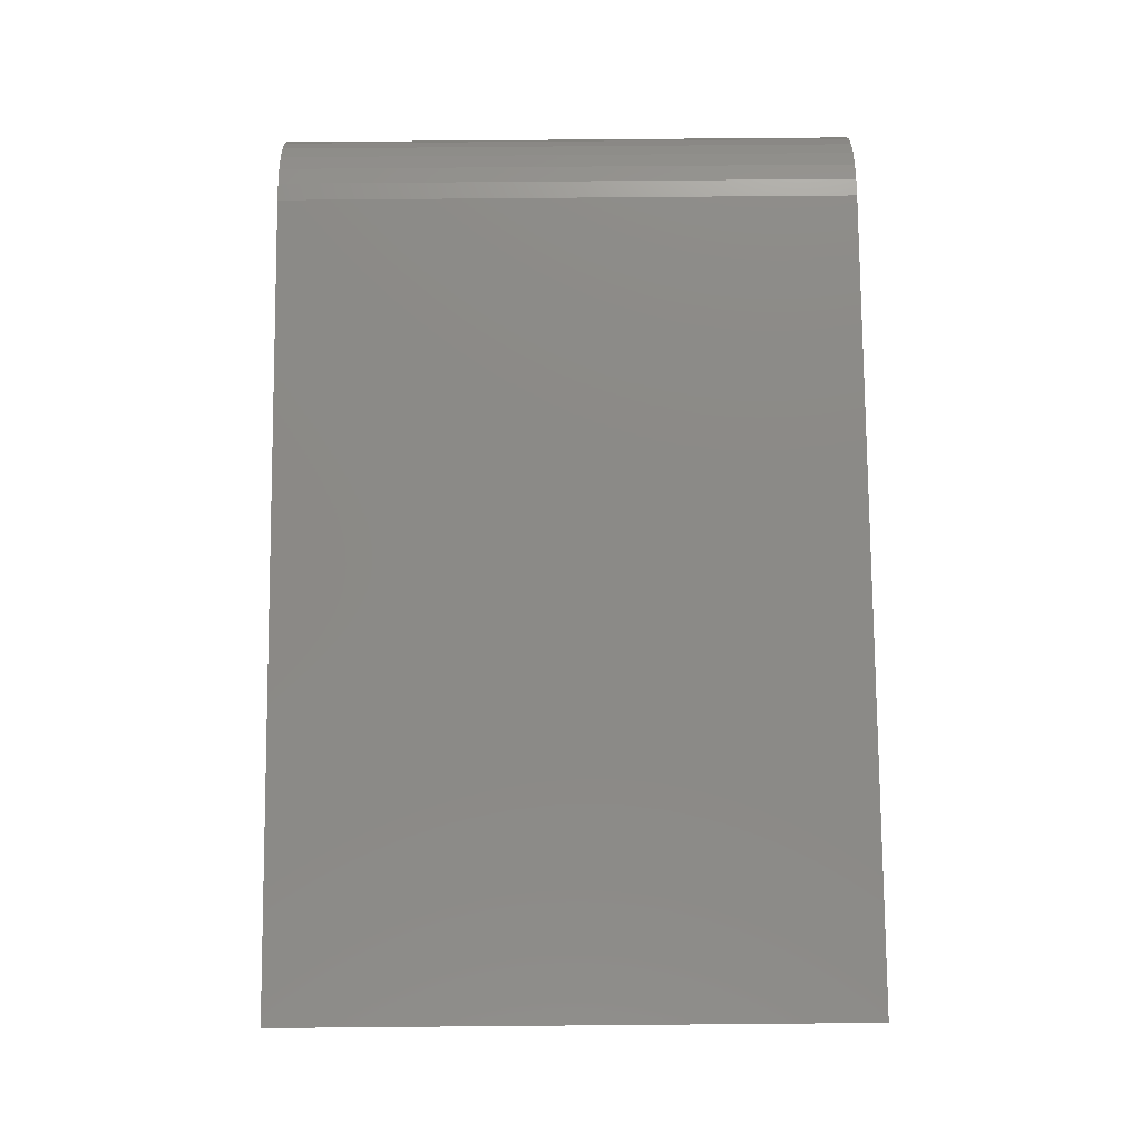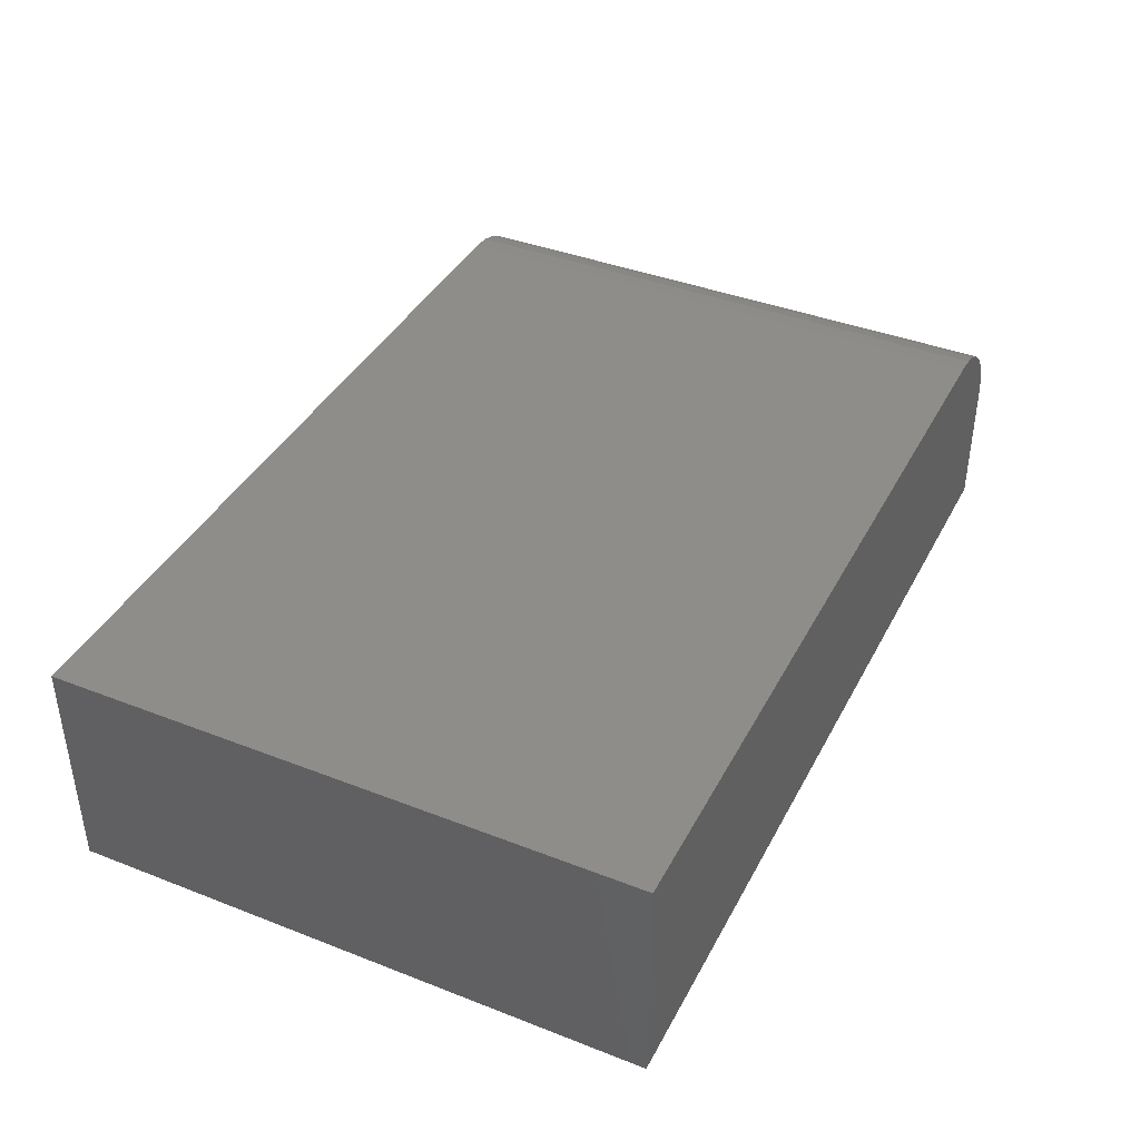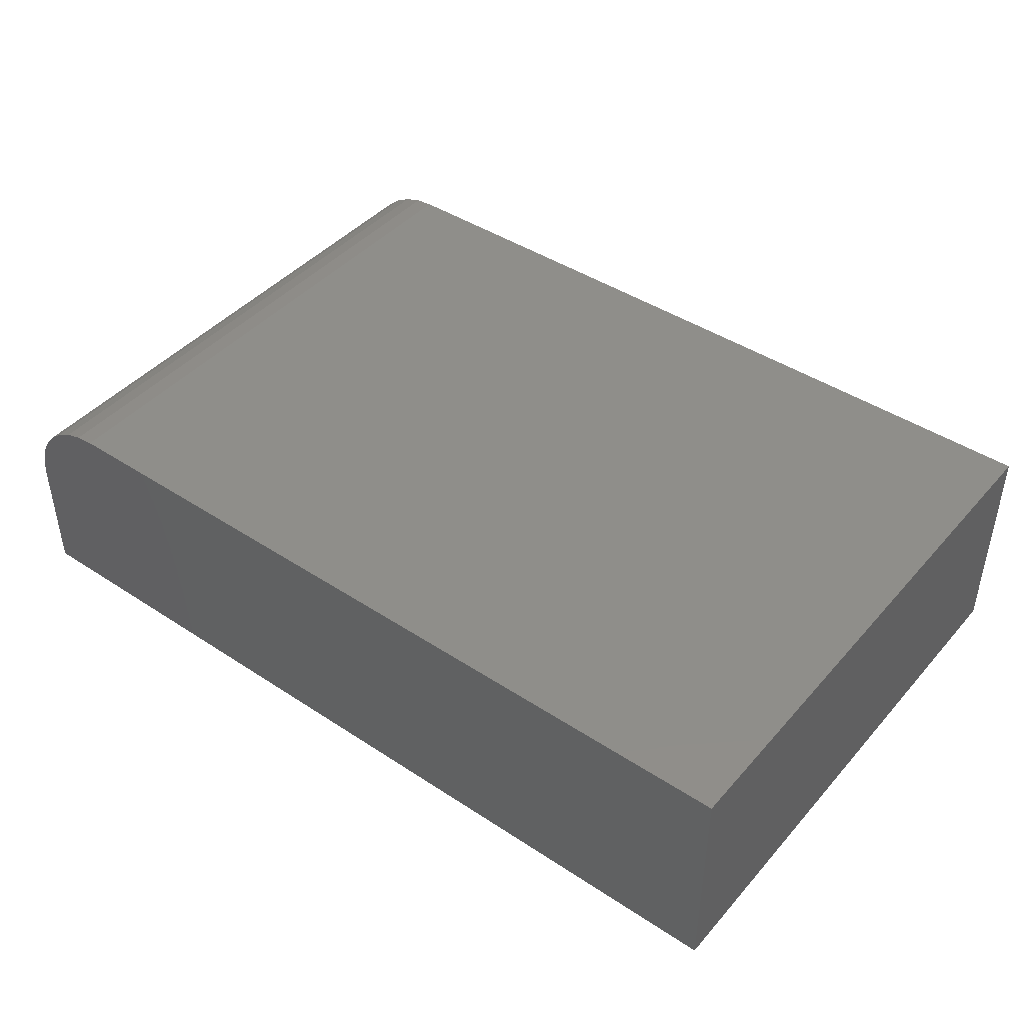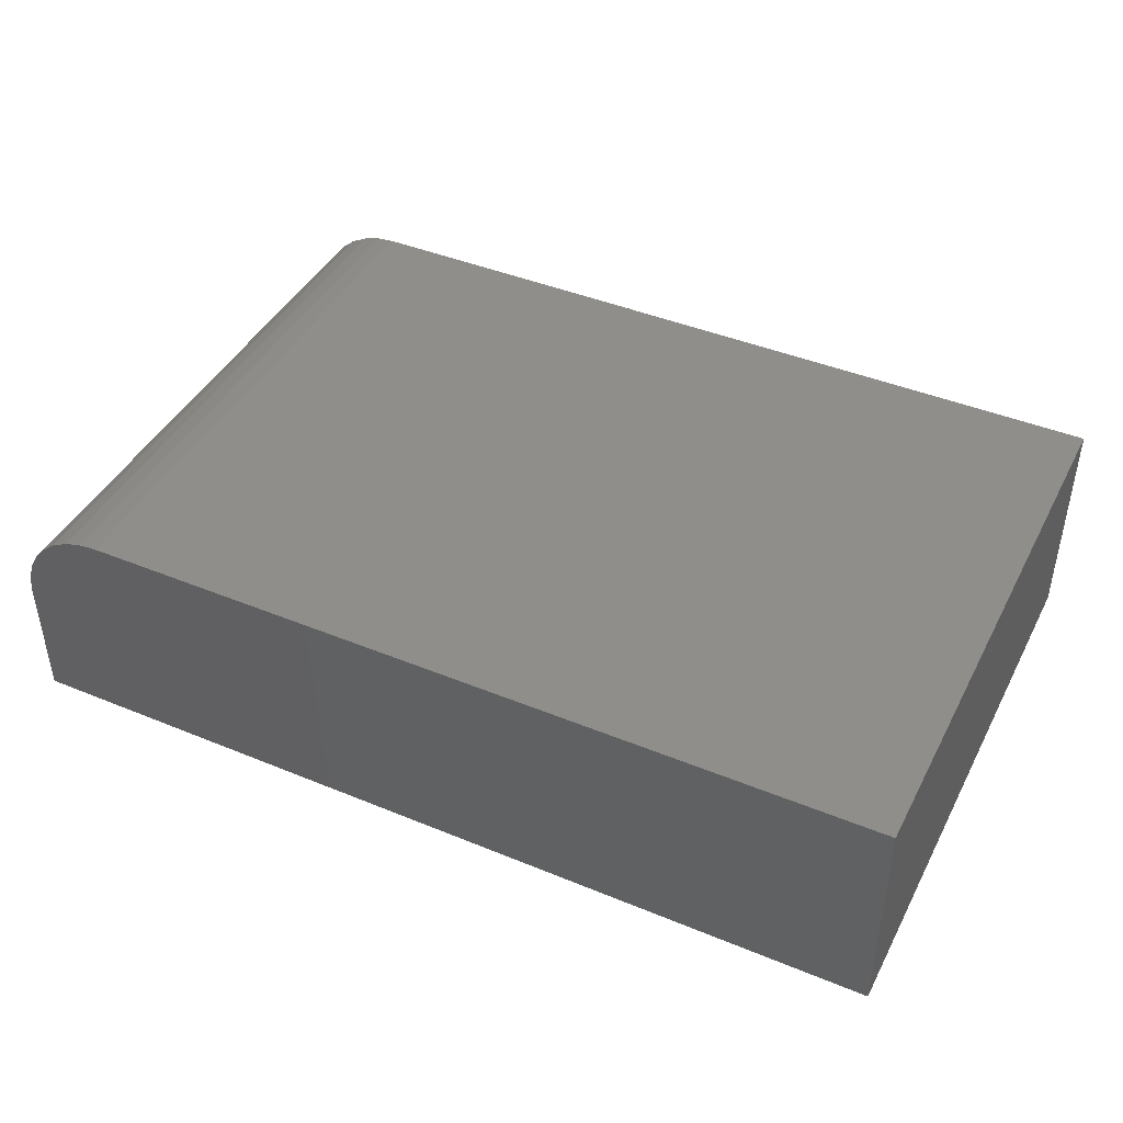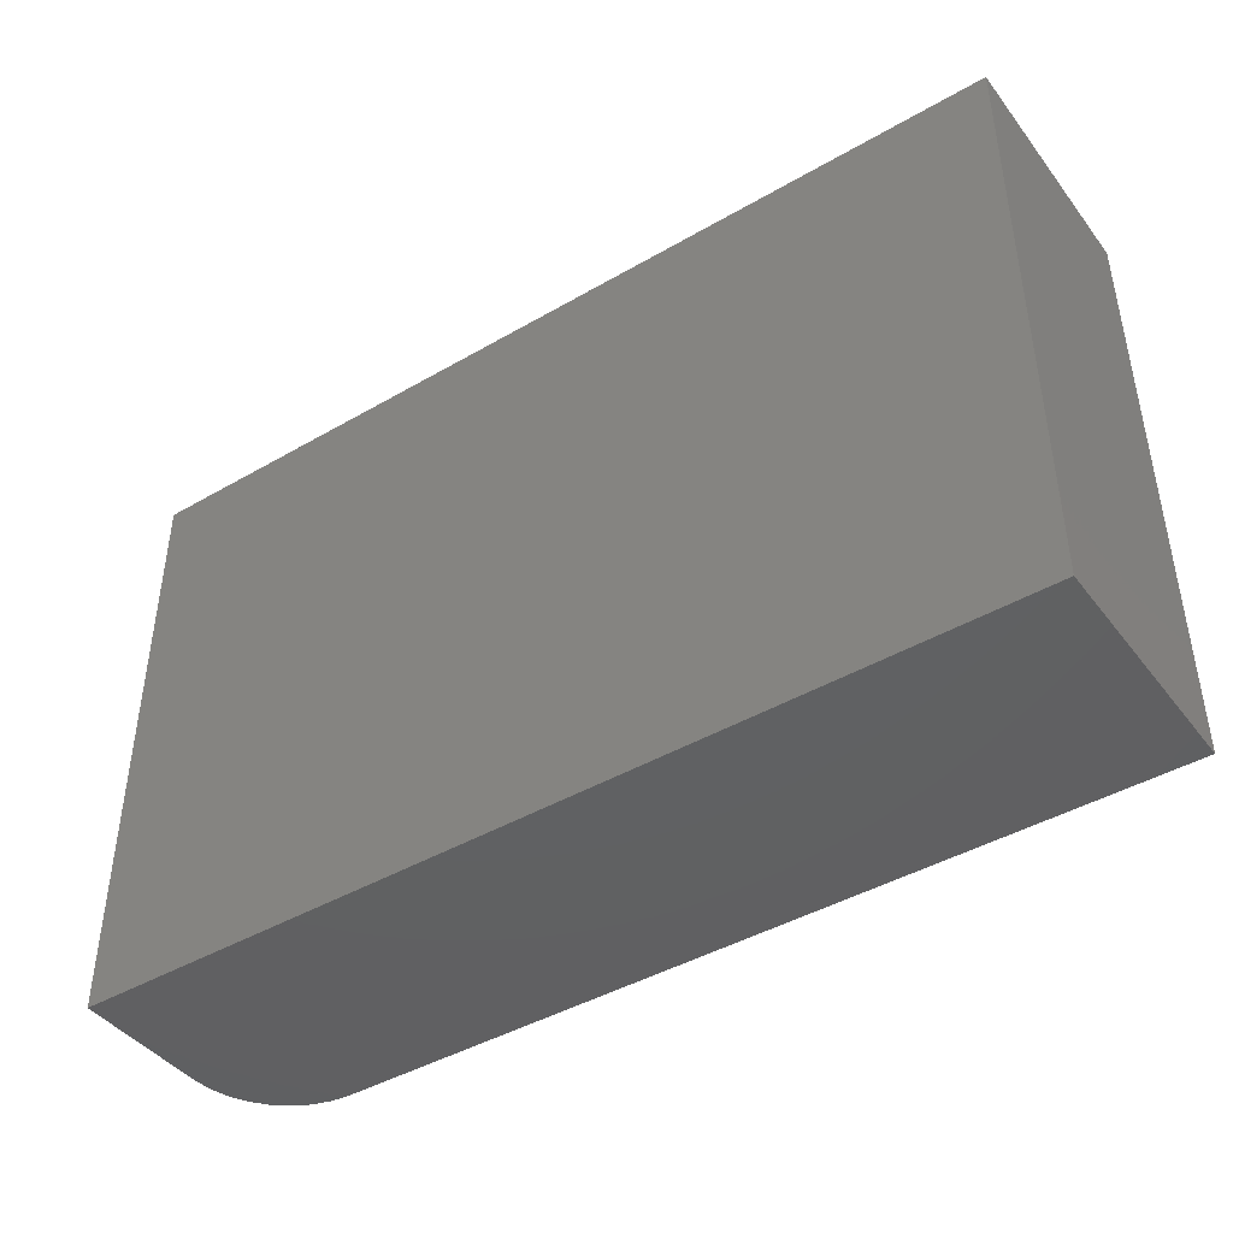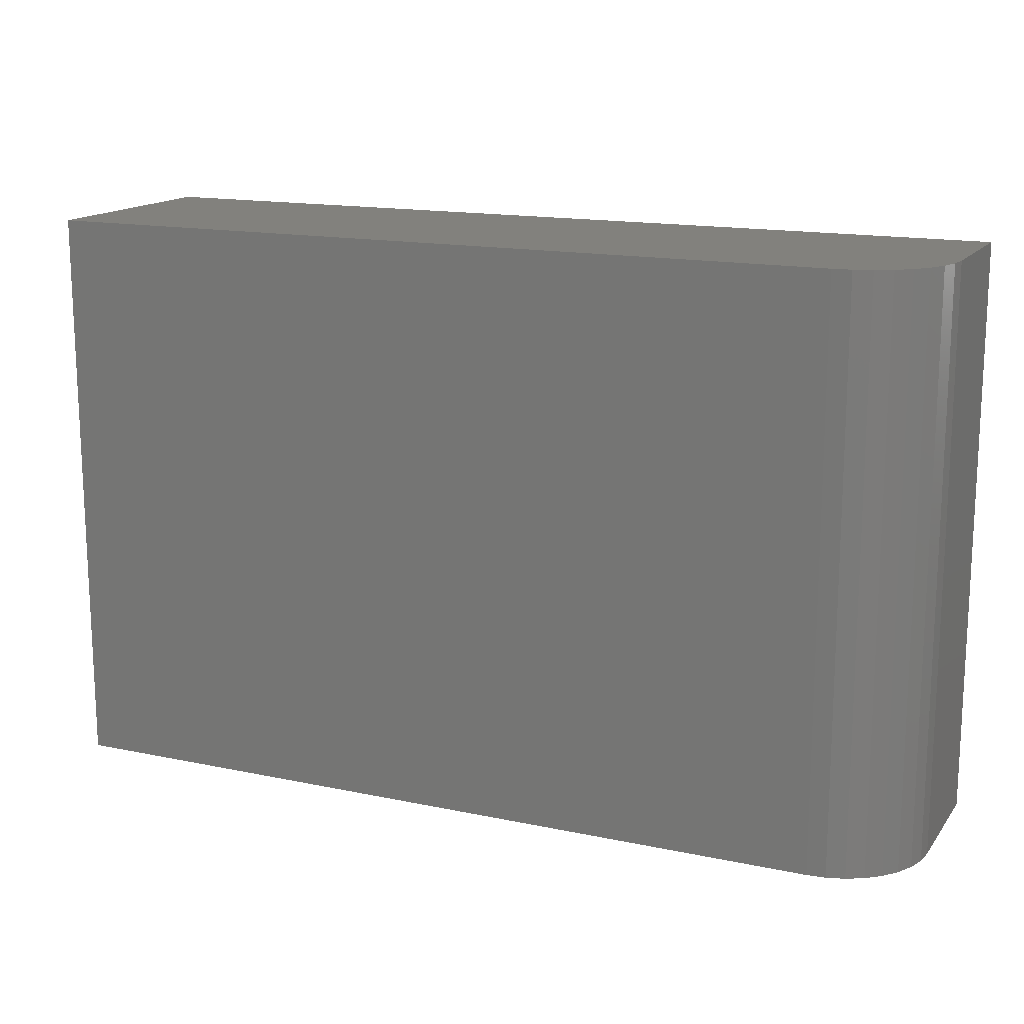
<metadata>
{"format":"stl","ext":"stl","renderer":"f3d","projection":"perspective","resolution":1024,"background":"white","views":[{"elev":78.5,"azim":-90.5,"up":"+Z"},{"elev":39.9,"azim":-64.3,"up":"+Z"},{"elev":43.5,"azim":-142.2,"up":"+Z"},{"elev":43.1,"azim":-154.0,"up":"+Z"},{"elev":-43.2,"azim":-145.5,"up":"+Y"},{"elev":15.4,"azim":24.1,"up":"+Y"}]}
</metadata>
<code>
# stl→obj: 24 verts, 44 faces
v 0 0 0.1875
v 0.6719 0 0.1875
v 0 0.4816 0.1875
v 0.6719 0.4816 0.1875
v 0.6871 0.4816 0.186
v 0.7018 0.4816 0.1816
v 0.7153 0.4816 0.1743
v 0.7271 0.4816 0.1646
v 0.7368 0.4816 0.1528
v 0.7441 0.4816 0.1393
v 0.7485 0.4816 0.1246
v 0.75 0.4816 0.1094
v 0.75 0.4816 0
v 0 0.4816 0
v 0.75 0 0.1094
v 0.75 0 0
v 0.7485 0 0.1246
v 0.7441 0 0.1393
v 0.7368 0 0.1528
v 0.7271 0 0.1646
v 0.7153 0 0.1743
v 0.7018 0 0.1816
v 0.6871 0 0.186
v 0 0 0
f 1 2 3
f 3 2 4
f 4 5 6
f 4 6 7
f 4 7 8
f 4 8 9
f 4 9 10
f 4 10 11
f 4 11 12
f 4 12 13
f 4 13 14
f 4 14 3
f 15 16 12
f 12 16 13
f 16 15 17
f 16 17 18
f 16 18 19
f 16 19 20
f 16 20 21
f 16 21 22
f 16 22 23
f 16 23 2
f 16 2 1
f 16 1 24
f 15 12 17
f 17 12 11
f 17 11 18
f 18 11 10
f 18 10 19
f 19 10 9
f 19 9 20
f 20 9 8
f 20 8 21
f 21 8 7
f 21 7 22
f 22 7 6
f 22 6 23
f 23 6 5
f 23 5 2
f 2 5 4
f 24 14 16
f 16 14 13
f 3 14 1
f 1 14 24

</code>
